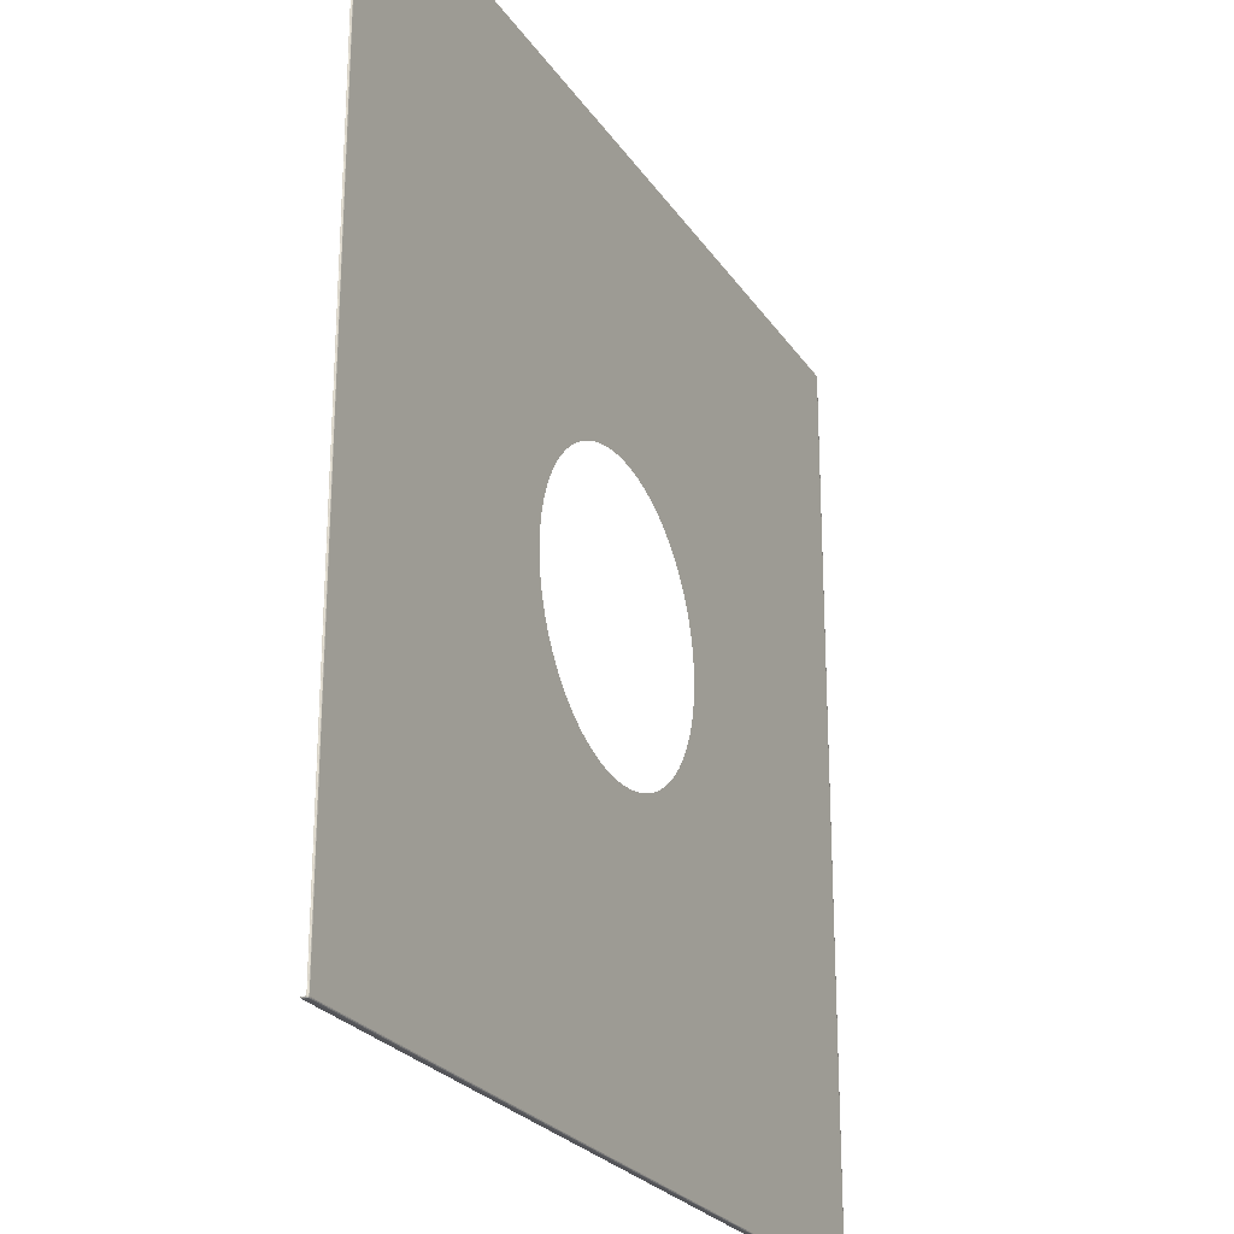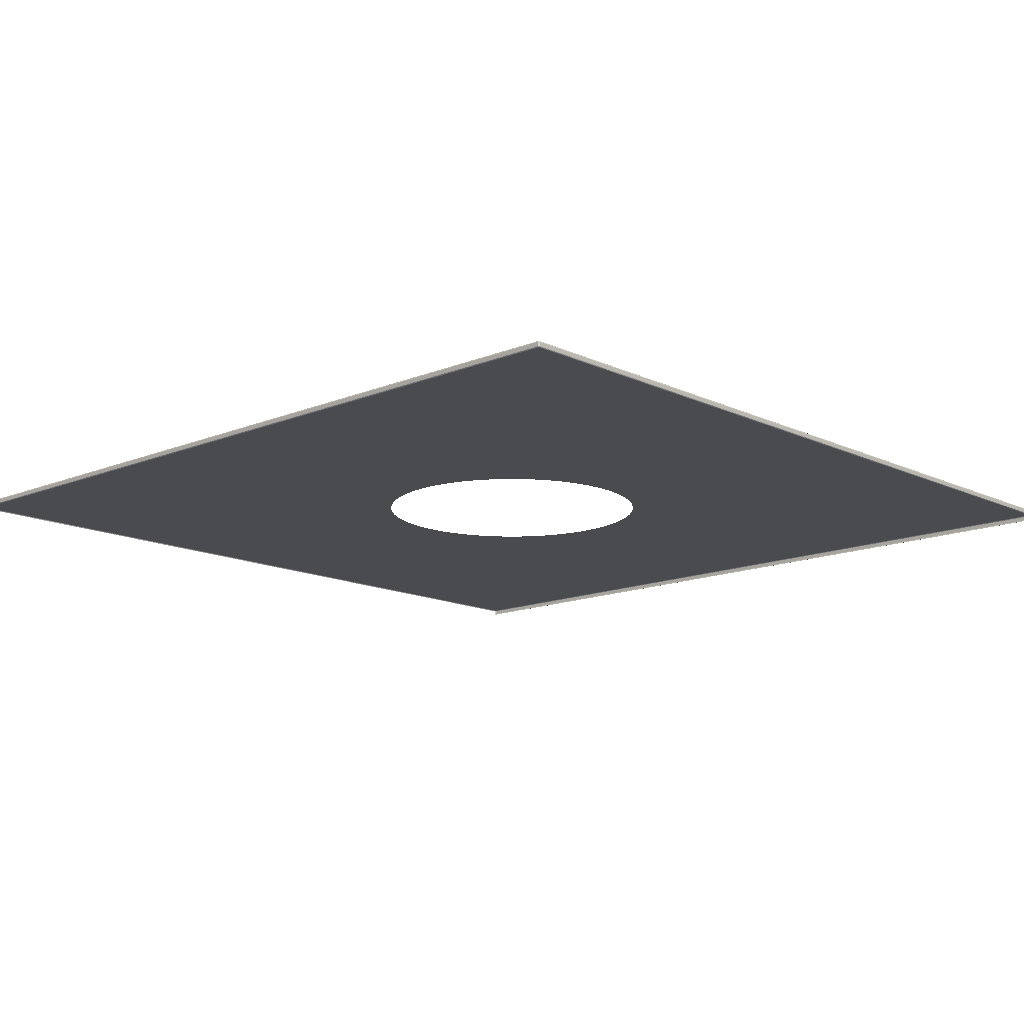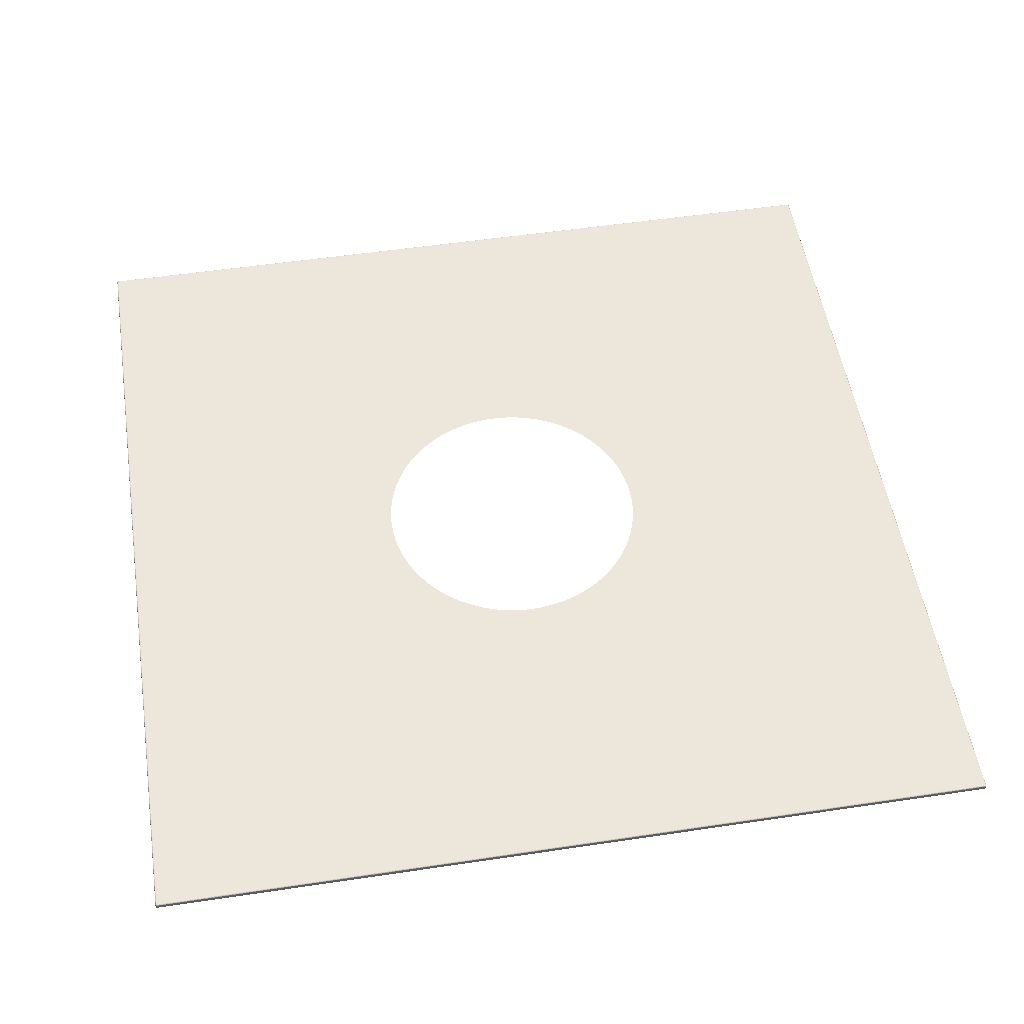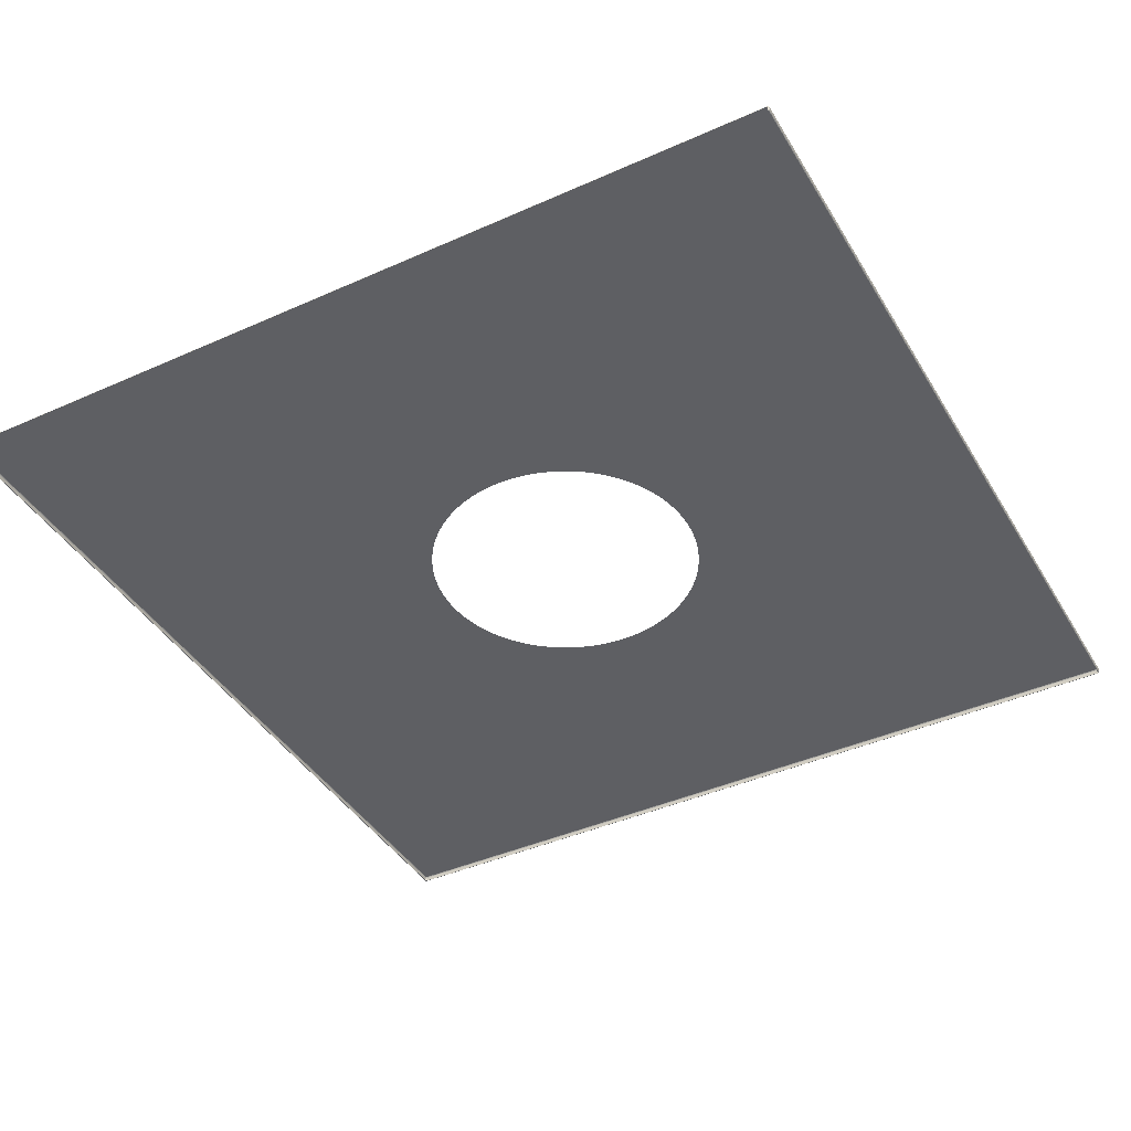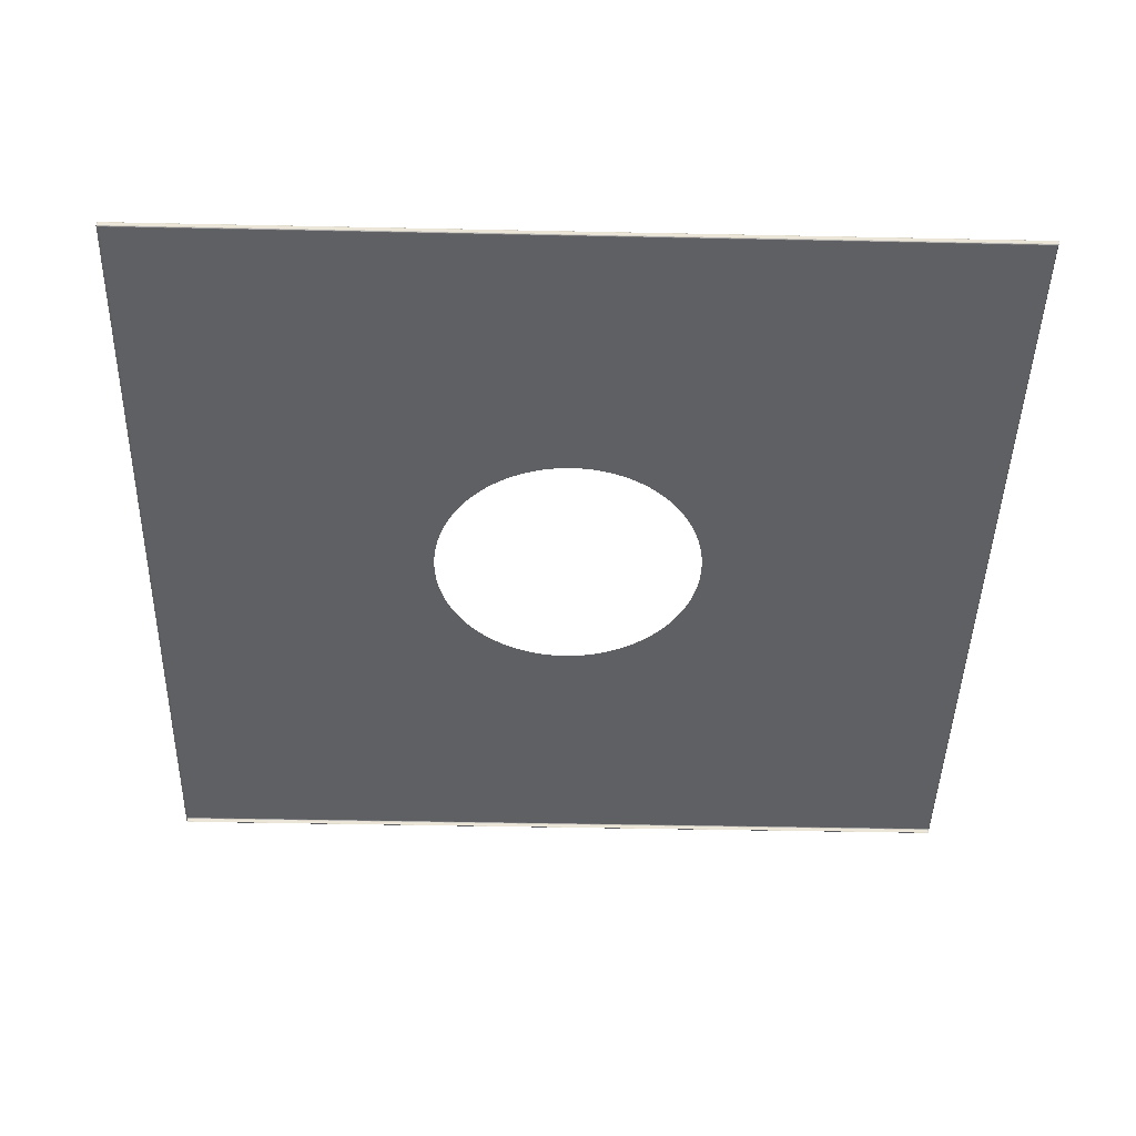
<metadata>
{"format":"obj","ext":"obj","renderer":"f3d","projection":"perspective","resolution":1024,"background":"white","views":[{"elev":-24.7,"azim":115.6,"up":"+Z"},{"elev":-13.7,"azim":-137.0,"up":"+Y"},{"elev":52.9,"azim":-99.1,"up":"+Y"},{"elev":-41.3,"azim":118.5,"up":"+Y"},{"elev":-44.4,"azim":-1.4,"up":"+Y"}]}
</metadata>
<code>
g ___ ___1
v -156.1 0.6 155.6
v 156.1 0.6 155.6
v 156.1 -0.6 155.6
v -156.1 -0.6 155.6
v -156.1 0.7913 155.6
v 156.1 0.7913 155.6
v 156.1 0.7768 155.6
v 156.2 0.7353 155.6
v 156.2 0.6732 155.6
v 156.2 0.6 155.6
v 156.2 -0.6 155.6
v 156.2 -0.6732 155.6
v 156.2 -0.7353 155.6
v 156.1 -0.7768 155.6
v 156.1 -0.7913 155.6
v -156.1 -0.7913 155.6
v -156.1 -0.7768 155.6
v -156.2 -0.7353 155.6
v -156.2 -0.6732 155.6
v -156.2 -0.6 155.6
v -156.2 0.6 155.6
v -156.2 0.6732 155.6
v -156.2 0.7353 155.6
v -156.1 0.7768 155.6
v -156.1 0.9536 155.5
v 156.1 0.9536 155.5
v 156.2 0.9266 155.5
v 156.3 0.85 155.5
v 156.4 0.7353 155.5
v 156.4 0.6 155.5
v 156.4 -0.6 155.5
v 156.4 -0.7353 155.5
v 156.3 -0.85 155.5
v 156.2 -0.9266 155.5
v 156.1 -0.9536 155.5
v -156.1 -0.9536 155.5
v -156.2 -0.9266 155.5
v -156.3 -0.85 155.5
v -156.4 -0.7353 155.5
v -156.4 -0.6 155.5
v -156.4 0.6 155.5
v -156.4 0.7353 155.5
v -156.3 0.85 155.5
v -156.2 0.9266 155.5
v -156.1 1.062 155.3
v 156.1 1.062 155.3
v 156.2 1.027 155.3
v 156.4 0.9266 155.3
v 156.5 0.7768 155.3
v 156.5 0.6 155.3
v 156.5 -0.6 155.3
v 156.5 -0.7768 155.3
v 156.4 -0.9266 155.3
v 156.2 -1.027 155.3
v 156.1 -1.062 155.3
v -156.1 -1.062 155.3
v -156.2 -1.027 155.3
v -156.4 -0.9266 155.3
v -156.5 -0.7768 155.3
v -156.5 -0.6 155.3
v -156.5 0.6 155.3
v -156.5 0.7768 155.3
v -156.4 0.9266 155.3
v -156.2 1.027 155.3
v -156.1 1.1 155.1
v 156.1 1.1 155.1
v 156.2 1.062 155.1
v 156.4 0.9536 155.1
v 156.5 0.7913 155.1
v 156.6 0.6 155.1
v 156.6 -0.6 155.1
v 156.5 -0.7913 155.1
v 156.4 -0.9536 155.1
v 156.2 -1.062 155.1
v 156.1 -1.1 155.1
v -156.1 -1.1 155.1
v -156.2 -1.062 155.1
v -156.4 -0.9536 155.1
v -156.5 -0.7913 155.1
v -156.6 -0.6 155.1
v -156.6 0.6 155.1
v -156.5 0.7913 155.1
v -156.4 0.9536 155.1
v -156.2 1.062 155.1
v -156.1 1.1 -155.1
v 156.1 1.1 -155.1
v 156.2 1.062 -155.1
v 156.4 0.9536 -155.1
v 156.5 0.7913 -155.1
v 156.6 0.6 -155.1
v 156.6 -0.6 -155.1
v 156.5 -0.7913 -155.1
v 156.4 -0.9536 -155.1
v 156.2 -1.062 -155.1
v 156.1 -1.1 -155.1
v -156.1 -1.1 -155.1
v -156.2 -1.062 -155.1
v -156.4 -0.9536 -155.1
v -156.5 -0.7913 -155.1
v -156.6 -0.6 -155.1
v -156.6 0.6 -155.1
v -156.5 0.7913 -155.1
v -156.4 0.9536 -155.1
v -156.2 1.062 -155.1
v -156.1 1.062 -155.3
v 156.1 1.062 -155.3
v 156.2 1.027 -155.3
v 156.4 0.9266 -155.3
v 156.5 0.7768 -155.3
v 156.5 0.6 -155.3
v 156.5 -0.6 -155.3
v 156.5 -0.7768 -155.3
v 156.4 -0.9266 -155.3
v 156.2 -1.027 -155.3
v 156.1 -1.062 -155.3
v -156.1 -1.062 -155.3
v -156.2 -1.027 -155.3
v -156.4 -0.9266 -155.3
v -156.5 -0.7768 -155.3
v -156.5 -0.6 -155.3
v -156.5 0.6 -155.3
v -156.5 0.7768 -155.3
v -156.4 0.9266 -155.3
v -156.2 1.027 -155.3
v -156.1 0.9536 -155.5
v 156.1 0.9536 -155.5
v 156.2 0.9266 -155.5
v 156.3 0.85 -155.5
v 156.4 0.7353 -155.5
v 156.4 0.6 -155.5
v 156.4 -0.6 -155.5
v 156.4 -0.7353 -155.5
v 156.3 -0.85 -155.5
v 156.2 -0.9266 -155.5
v 156.1 -0.9536 -155.5
v -156.1 -0.9536 -155.5
v -156.2 -0.9266 -155.5
v -156.3 -0.85 -155.5
v -156.4 -0.7353 -155.5
v -156.4 -0.6 -155.5
v -156.4 0.6 -155.5
v -156.4 0.7353 -155.5
v -156.3 0.85 -155.5
v -156.2 0.9266 -155.5
v -156.1 0.7913 -155.6
v 156.1 0.7913 -155.6
v 156.1 0.7768 -155.6
v 156.2 0.7353 -155.6
v 156.2 0.6732 -155.6
v 156.2 0.6 -155.6
v 156.2 -0.6 -155.6
v 156.2 -0.6732 -155.6
v 156.2 -0.7353 -155.6
v 156.1 -0.7768 -155.6
v 156.1 -0.7913 -155.6
v -156.1 -0.7913 -155.6
v -156.1 -0.7768 -155.6
v -156.2 -0.7353 -155.6
v -156.2 -0.6732 -155.6
v -156.2 -0.6 -155.6
v -156.2 0.6 -155.6
v -156.2 0.6732 -155.6
v -156.2 0.7353 -155.6
v -156.1 0.7768 -155.6
v -156.1 0.6 -155.6
v 156.1 0.6 -155.6
v 156.1 -0.6 -155.6
v -156.1 -0.6 -155.6
v 50 1.1 0
v 49.94 1.1 -2.453
v 49.76 1.1 -4.901
v 49.46 1.1 -7.337
v 49.04 1.1 -9.755
v 48.5 1.1 -12.15
v 47.85 1.1 -14.51
v 47.08 1.1 -16.84
v 46.19 1.1 -19.13
v 45.2 1.1 -21.38
v 44.1 1.1 -23.57
v 42.89 1.1 -25.71
v 41.57 1.1 -27.78
v 40.16 1.1 -29.78
v 38.65 1.1 -31.72
v 37.05 1.1 -33.58
v 35.36 1.1 -35.36
v 33.58 1.1 -37.05
v 31.72 1.1 -38.65
v 29.78 1.1 -40.16
v 27.78 1.1 -41.57
v 25.71 1.1 -42.89
v 23.57 1.1 -44.1
v 21.38 1.1 -45.2
v 19.13 1.1 -46.19
v 16.84 1.1 -47.08
v 14.51 1.1 -47.85
v 12.15 1.1 -48.5
v 9.755 1.1 -49.04
v 7.337 1.1 -49.46
v 4.901 1.1 -49.76
v 2.453 1.1 -49.94
v 0 1.1 -50
v -2.453 1.1 -49.94
v -4.901 1.1 -49.76
v -7.337 1.1 -49.46
v -9.755 1.1 -49.04
v -12.15 1.1 -48.5
v -14.51 1.1 -47.85
v -16.84 1.1 -47.08
v -19.13 1.1 -46.19
v -21.38 1.1 -45.2
v -23.57 1.1 -44.1
v -25.71 1.1 -42.89
v -27.78 1.1 -41.57
v -29.78 1.1 -40.16
v -31.72 1.1 -38.65
v -33.58 1.1 -37.05
v -35.36 1.1 -35.36
v -37.05 1.1 -33.58
v -38.65 1.1 -31.72
v -40.16 1.1 -29.78
v -41.57 1.1 -27.78
v -42.89 1.1 -25.71
v -44.1 1.1 -23.57
v -45.2 1.1 -21.38
v -46.19 1.1 -19.13
v -47.08 1.1 -16.84
v -47.85 1.1 -14.51
v -48.5 1.1 -12.15
v -49.04 1.1 -9.755
v -49.46 1.1 -7.337
v -49.76 1.1 -4.901
v -49.94 1.1 -2.453
v -50 1.1 0
v -49.94 1.1 2.453
v -49.76 1.1 4.901
v -49.46 1.1 7.337
v -49.04 1.1 9.755
v -48.5 1.1 12.15
v -47.85 1.1 14.51
v -47.08 1.1 16.84
v -46.19 1.1 19.13
v -45.2 1.1 21.38
v -44.1 1.1 23.57
v -42.89 1.1 25.71
v -41.57 1.1 27.78
v -40.16 1.1 29.78
v -38.65 1.1 31.72
v -37.05 1.1 33.58
v -35.36 1.1 35.36
v -33.58 1.1 37.05
v -31.72 1.1 38.65
v -29.78 1.1 40.16
v -27.78 1.1 41.57
v -25.71 1.1 42.89
v -23.57 1.1 44.1
v -21.38 1.1 45.2
v -19.13 1.1 46.19
v -16.84 1.1 47.08
v -14.51 1.1 47.85
v -12.15 1.1 48.5
v -9.755 1.1 49.04
v -7.337 1.1 49.46
v -4.901 1.1 49.76
v -2.453 1.1 49.94
v 0 1.1 50
v 2.453 1.1 49.94
v 4.901 1.1 49.76
v 7.337 1.1 49.46
v 9.755 1.1 49.04
v 12.15 1.1 48.5
v 14.51 1.1 47.85
v 16.84 1.1 47.08
v 19.13 1.1 46.19
v 21.38 1.1 45.2
v 23.57 1.1 44.1
v 25.71 1.1 42.89
v 27.78 1.1 41.57
v 29.78 1.1 40.16
v 31.72 1.1 38.65
v 33.58 1.1 37.05
v 35.36 1.1 35.36
v 37.05 1.1 33.58
v 38.65 1.1 31.72
v 40.16 1.1 29.78
v 41.57 1.1 27.78
v 42.89 1.1 25.71
v 44.1 1.1 23.57
v 45.2 1.1 21.38
v 46.19 1.1 19.13
v 47.08 1.1 16.84
v 47.85 1.1 14.51
v 48.5 1.1 12.15
v 49.04 1.1 9.755
v 49.46 1.1 7.337
v 49.76 1.1 4.901
v 49.94 1.1 2.453
f 2 6 5 1
f 6 26 25 5
f 26 46 45 25
f 46 66 65 45
f 234 233 65
f 85 65 233
f 235 234 65
f 85 233 232
f 236 235 65
f 85 232 231
f 237 236 65
f 85 231 230
f 238 237 65
f 85 230 229
f 239 238 65
f 85 229 228
f 240 239 65
f 85 228 227
f 241 240 65
f 85 227 226
f 242 241 65
f 85 226 225
f 243 242 65
f 85 225 224
f 244 243 65
f 85 224 223
f 245 244 65
f 85 223 222
f 246 245 65
f 85 222 221
f 247 246 65
f 85 221 220
f 248 247 65
f 85 220 219
f 249 248 65
f 85 219 218
f 250 249 65
f 85 218 217
f 85 217 216
f 251 250 65
f 85 216 215
f 252 251 65
f 85 215 214
f 253 252 65
f 85 214 213
f 254 253 65
f 85 213 212
f 255 254 65
f 85 212 211
f 256 255 65
f 85 211 210
f 257 256 65
f 85 210 209
f 258 257 65
f 85 209 208
f 259 258 65
f 85 208 207
f 260 259 65
f 85 207 206
f 261 260 65
f 85 206 205
f 262 261 65
f 85 205 204
f 263 262 65
f 85 204 203
f 264 263 65
f 85 203 202
f 265 264 65
f 85 202 201
f 265 65 66
f 266 265 66
f 86 85 201
f 267 266 66
f 86 201 200
f 268 267 66
f 86 200 199
f 269 268 66
f 86 199 198
f 270 269 66
f 86 198 197
f 271 270 66
f 86 197 196
f 272 271 66
f 86 196 195
f 273 272 66
f 86 195 194
f 274 273 66
f 86 194 193
f 275 274 66
f 86 193 192
f 276 275 66
f 86 192 191
f 277 276 66
f 86 191 190
f 278 277 66
f 86 190 189
f 279 278 66
f 86 189 188
f 280 279 66
f 86 188 187
f 281 280 66
f 86 187 186
f 282 281 66
f 86 186 185
f 86 185 184
f 283 282 66
f 86 184 183
f 284 283 66
f 86 183 182
f 285 284 66
f 86 182 181
f 286 285 66
f 86 181 180
f 287 286 66
f 86 180 179
f 288 287 66
f 86 179 178
f 289 288 66
f 86 178 177
f 290 289 66
f 86 177 176
f 291 290 66
f 86 176 175
f 292 291 66
f 86 175 174
f 293 292 66
f 86 174 173
f 294 293 66
f 86 173 172
f 295 294 66
f 86 172 171
f 296 295 66
f 86 171 170
f 169 296 66
f 86 170 169
f 169 66 86
f 86 106 105 85
f 106 126 125 105
f 126 146 145 125
f 146 166 165 145
f 7 6 2
f 7 27 26 6
f 27 47 46 26
f 47 67 66 46
f 67 87 86 66
f 87 107 106 86
f 107 127 126 106
f 127 147 146 126
f 147 166 146
f 8 7 2
f 8 28 27 7
f 28 48 47 27
f 48 68 67 47
f 68 88 87 67
f 88 108 107 87
f 108 128 127 107
f 128 148 147 127
f 148 166 147
f 9 8 2
f 9 29 28 8
f 29 49 48 28
f 49 69 68 48
f 69 89 88 68
f 89 109 108 88
f 109 129 128 108
f 129 149 148 128
f 149 166 148
f 10 9 2
f 10 30 29 9
f 30 50 49 29
f 50 70 69 49
f 70 90 89 69
f 90 110 109 89
f 110 130 129 109
f 130 150 149 129
f 150 166 149
f 3 11 10 2
f 11 31 30 10
f 31 51 50 30
f 51 71 70 50
f 105 125 144 124
f 91 111 110 90
f 111 131 130 110
f 131 151 150 130
f 151 167 166 150
f 12 11 3
f 12 32 31 11
f 32 52 51 31
f 52 72 71 51
f 125 145 164 144
f 92 112 111 91
f 112 132 131 111
f 132 152 151 131
f 152 167 151
f 13 12 3
f 13 33 32 12
f 33 53 52 32
f 53 73 72 52
f 145 165 164
f 93 113 112 92
f 113 133 132 112
f 133 153 152 132
f 153 167 152
f 14 13 3
f 14 34 33 13
f 34 54 53 33
f 54 74 73 53
f 166 167 168 165
f 94 114 113 93
f 114 134 133 113
f 134 154 153 133
f 154 167 153
f 15 14 3
f 15 35 34 14
f 35 55 54 34
f 55 75 74 54
f 85 105 124 104
f 95 115 114 94
f 115 135 134 114
f 135 155 154 134
f 155 167 154
f 4 16 15 3
f 16 36 35 15
f 36 56 55 35
f 56 76 75 55
f 4 3 2 1
f 96 116 115 95
f 116 136 135 115
f 136 156 155 135
f 156 168 167 155
f 17 16 4
f 17 37 36 16
f 37 57 56 36
f 57 77 76 56
f 77 97 96 76
f 97 117 116 96
f 117 137 136 116
f 137 157 156 136
f 157 168 156
f 18 17 4
f 18 38 37 17
f 38 58 57 37
f 58 78 77 57
f 78 98 97 77
f 98 118 117 97
f 118 138 137 117
f 138 158 157 137
f 158 168 157
f 19 18 4
f 19 39 38 18
f 39 59 58 38
f 59 79 78 58
f 79 99 98 78
f 99 119 118 98
f 119 139 138 118
f 139 159 158 138
f 159 168 158
f 20 19 4
f 20 40 39 19
f 40 60 59 39
f 60 80 79 59
f 80 100 99 79
f 100 120 119 99
f 120 140 139 119
f 140 160 159 139
f 160 168 159
f 1 21 20 4
f 21 41 40 20
f 41 61 60 40
f 61 81 80 60
f 81 101 100 80
f 101 121 120 100
f 121 141 140 120
f 141 161 160 140
f 161 165 168 160
f 22 21 1
f 22 42 41 21
f 42 62 61 41
f 62 82 81 61
f 82 102 101 81
f 102 122 121 101
f 122 142 141 121
f 142 162 161 141
f 162 165 161
f 23 22 1
f 23 43 42 22
f 43 63 62 42
f 63 83 82 62
f 83 103 102 82
f 103 123 122 102
f 123 143 142 122
f 143 163 162 142
f 163 165 162
f 24 23 1
f 24 44 43 23
f 44 64 63 43
f 64 84 83 63
f 84 104 103 83
f 104 124 123 103
f 124 144 143 123
f 144 164 163 143
f 164 165 163
f 5 24 1
f 5 25 44 24
f 25 45 64 44
f 45 65 84 64
f 65 85 104 84

</code>
